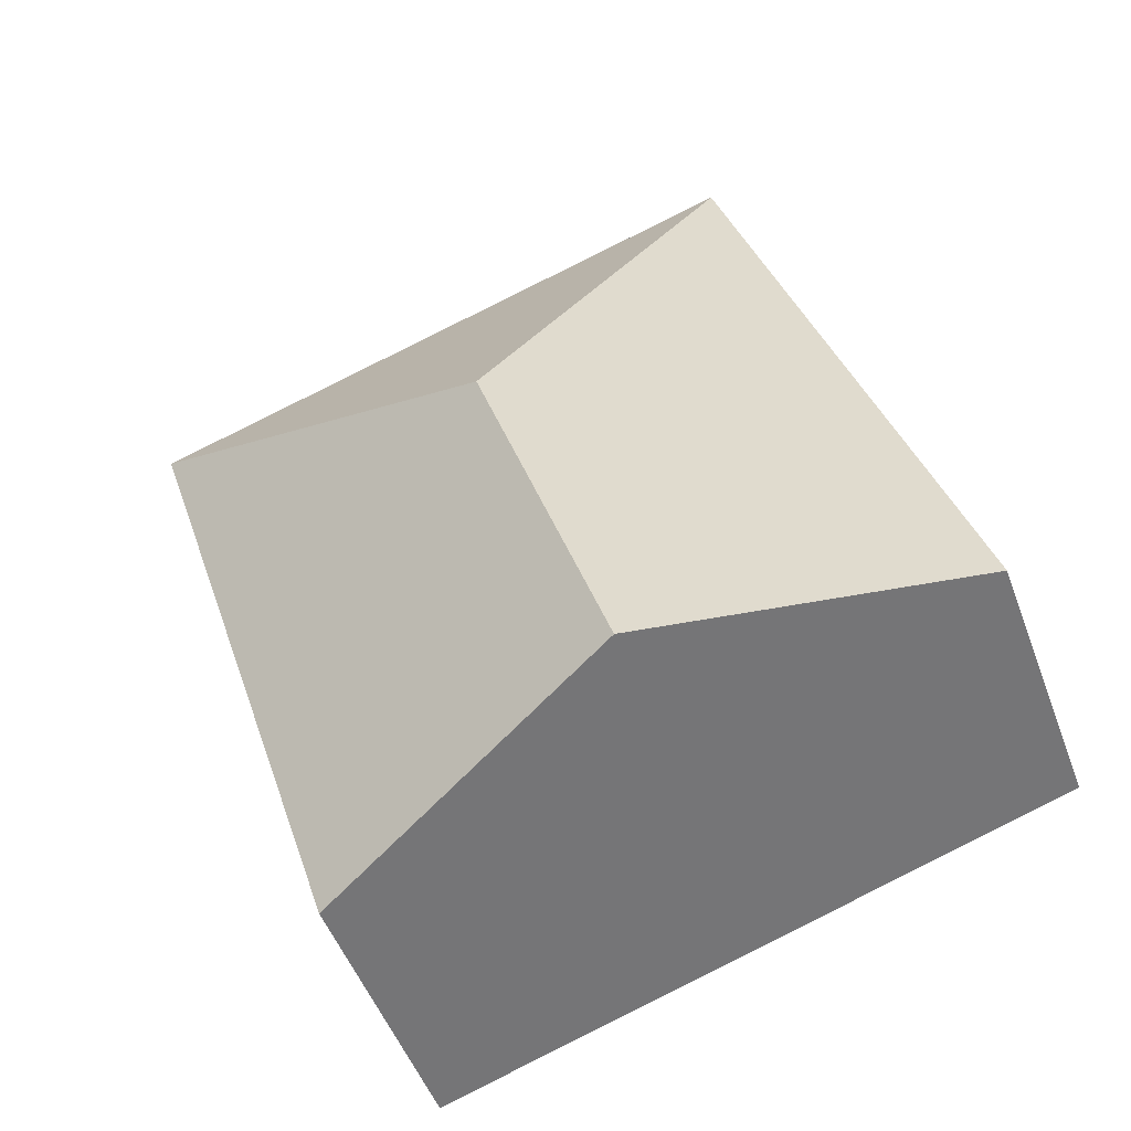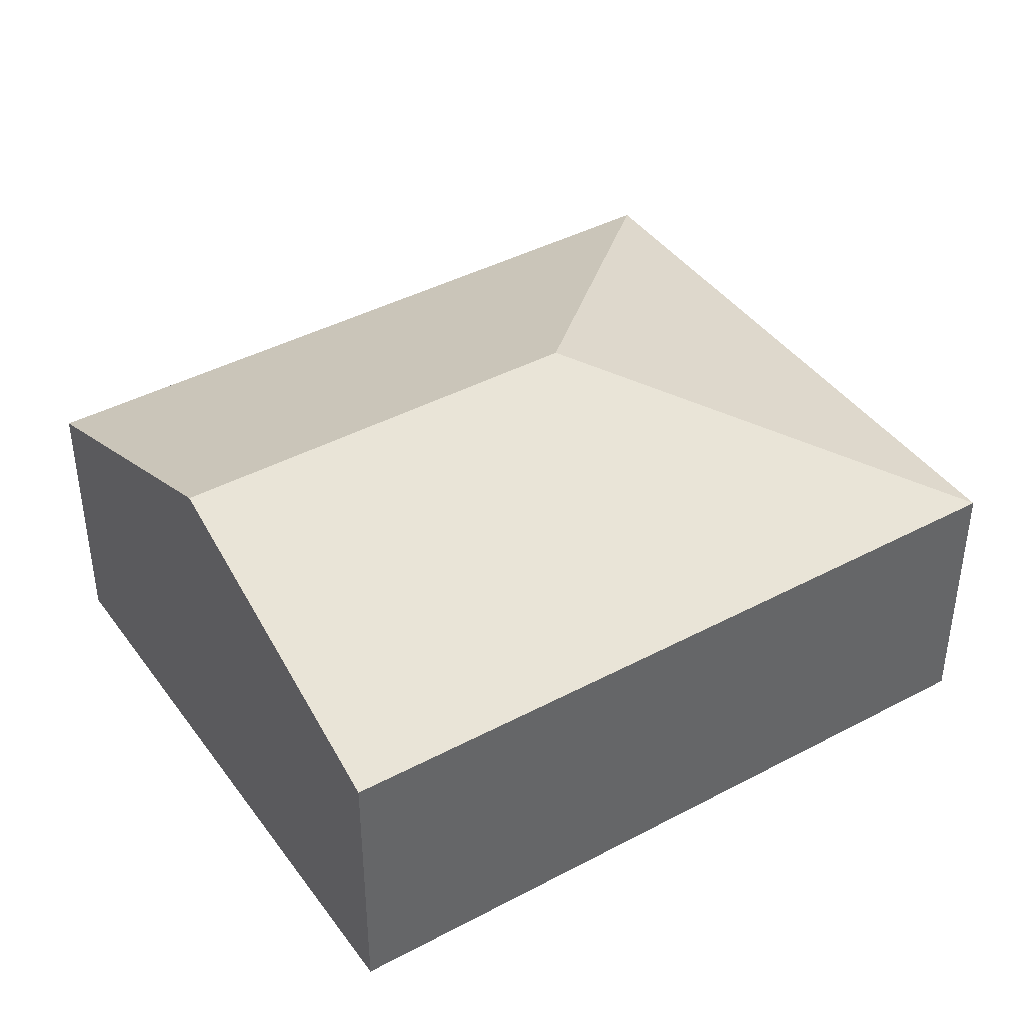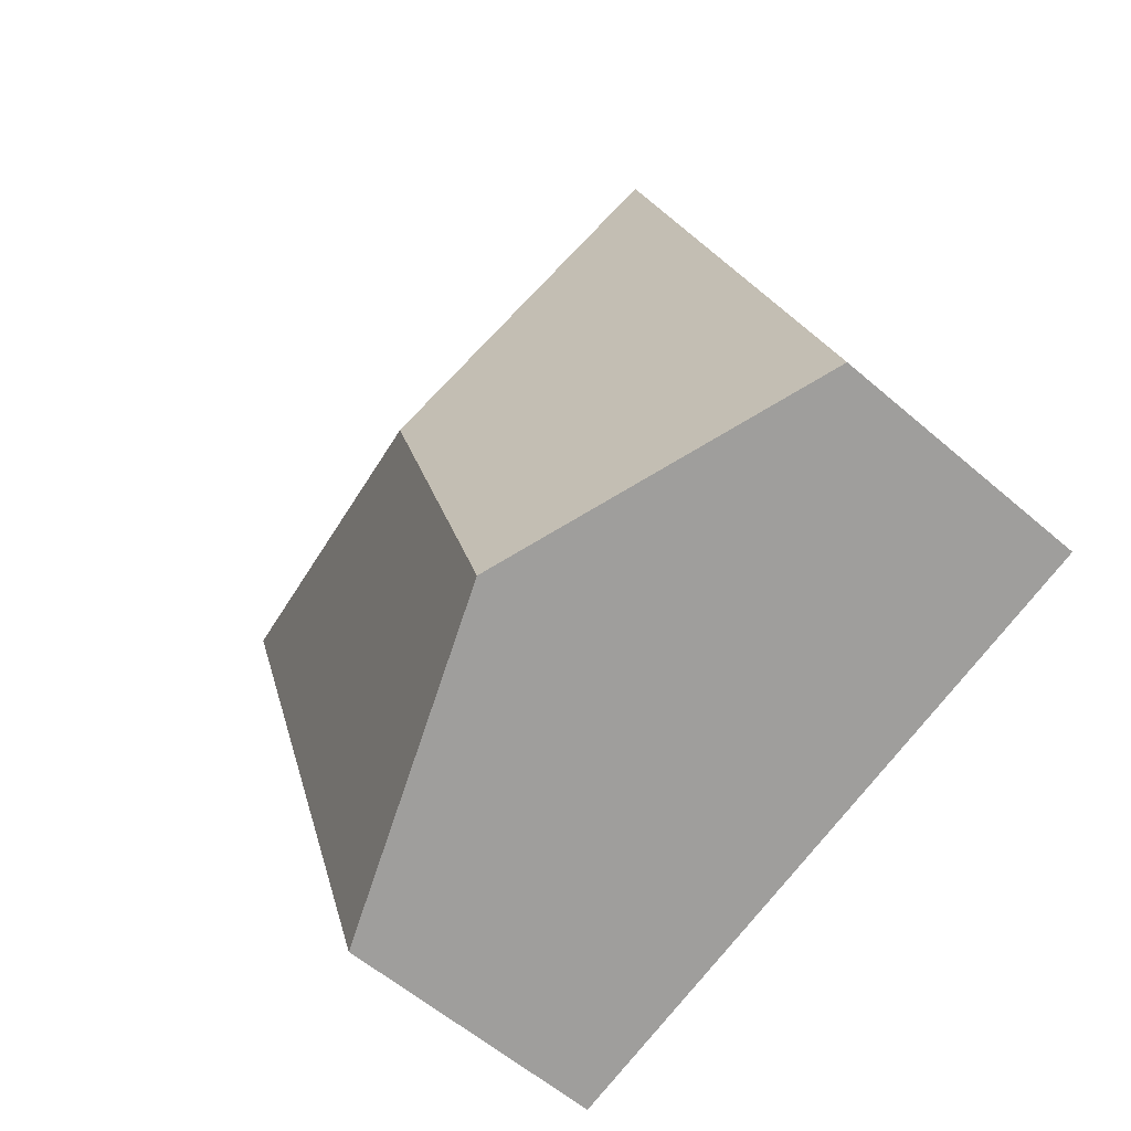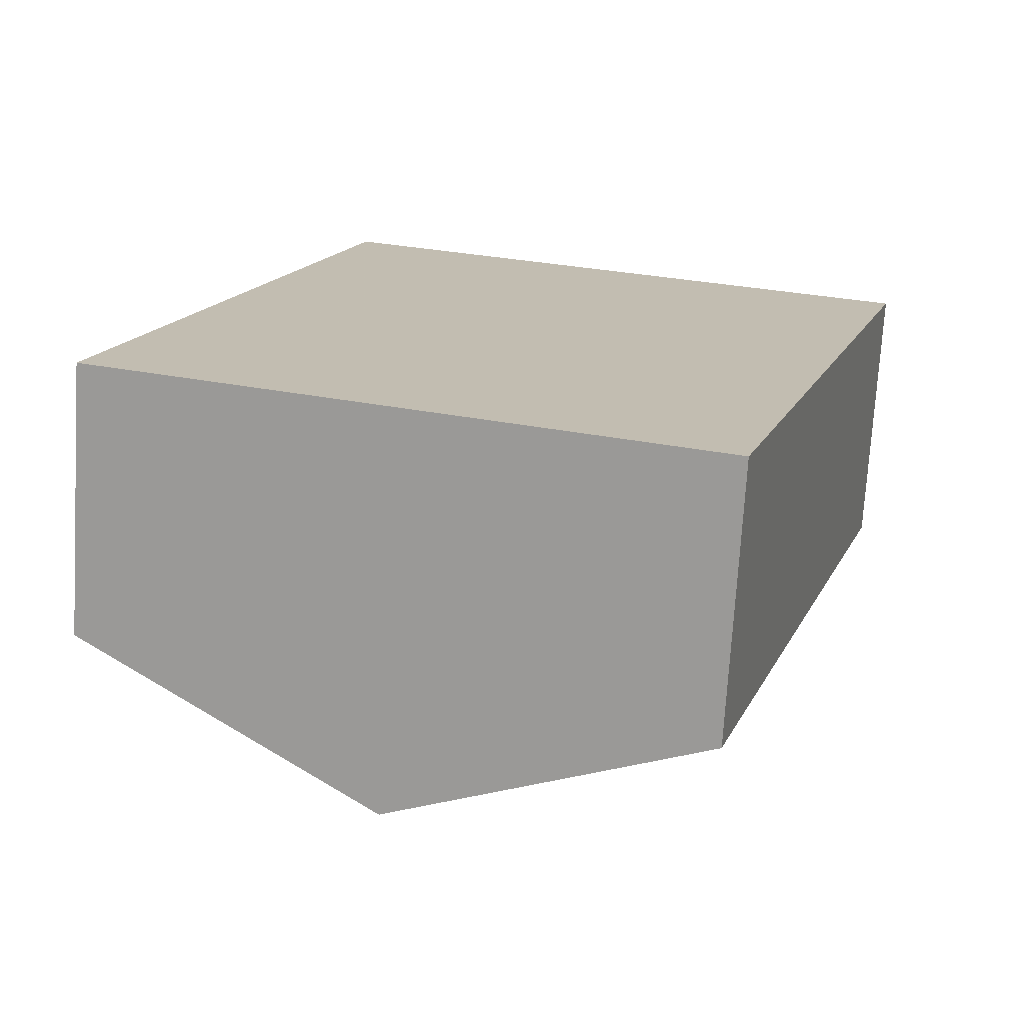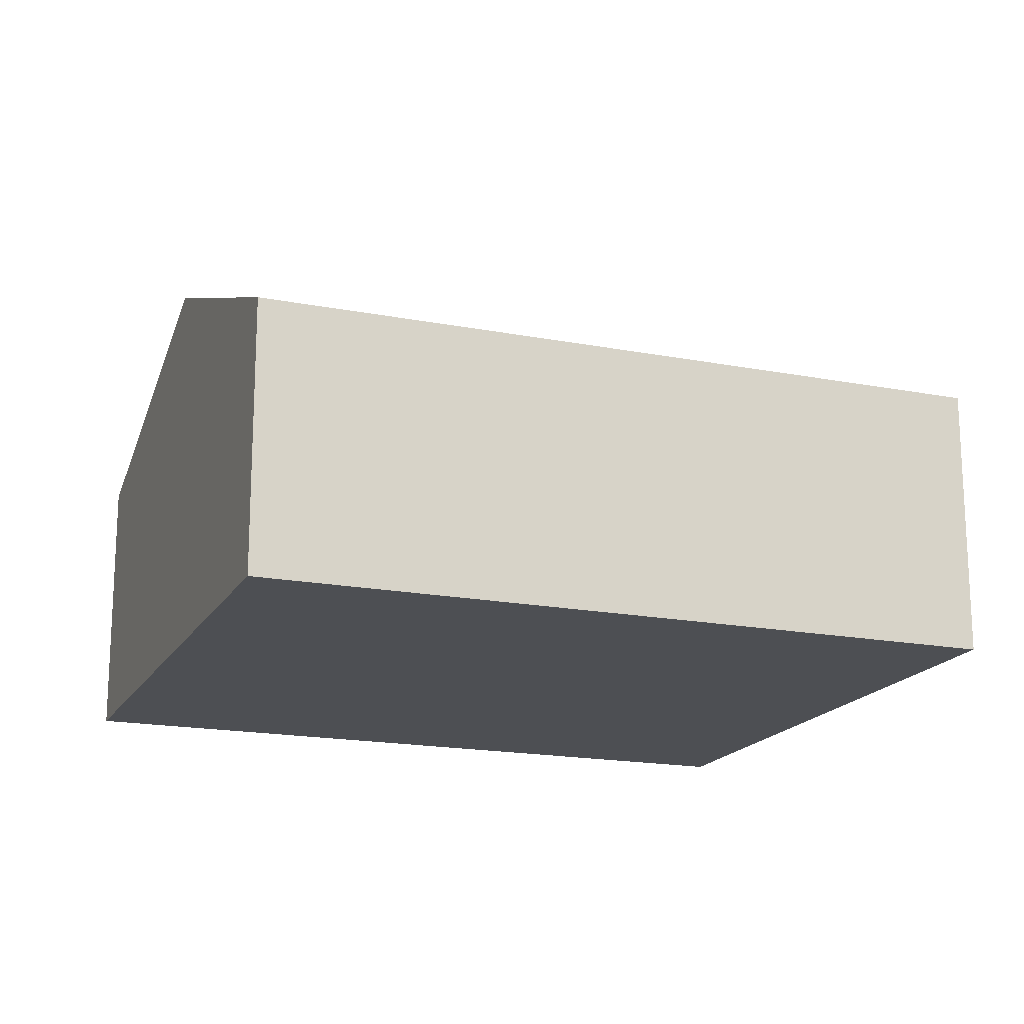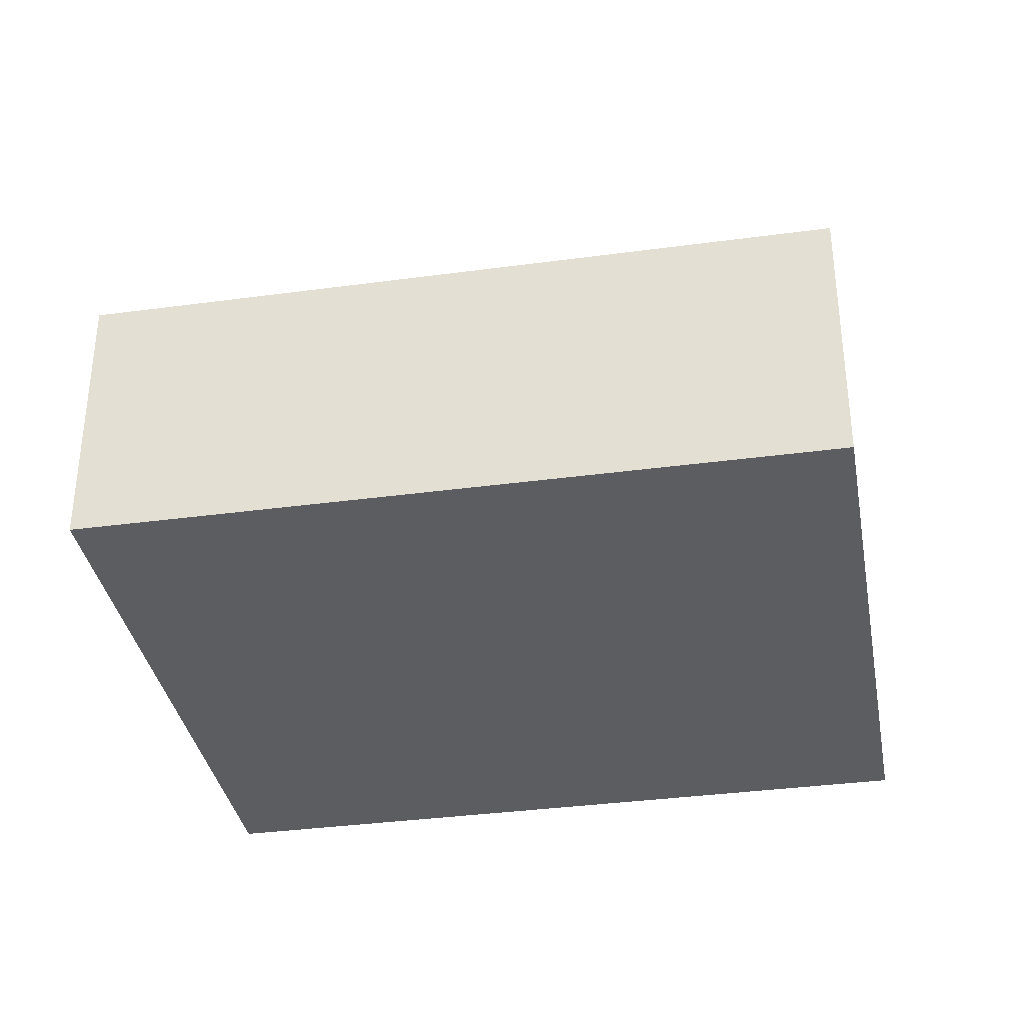
<metadata>
{"format":"obj","ext":"obj","renderer":"f3d","projection":"perspective","resolution":1024,"background":"white","views":[{"elev":-50.3,"azim":-160.0,"up":"+Z"},{"elev":41.6,"azim":-105.1,"up":"+Y"},{"elev":-57.6,"azim":-132.0,"up":"+Z"},{"elev":-73.3,"azim":-3.5,"up":"+Z"},{"elev":-17.7,"azim":-93.2,"up":"+Y"},{"elev":-35.4,"azim":-62.2,"up":"+Y"}]}
</metadata>
<code>
v  2.419 3.142 -0.77
v  6.641 2.139 4.126
v  4.838 2.139 -1.54
v  3.452 3.142 2.477
v  1.803 2.139 5.666
v  0 2.139 1.31e-16
v  4.838 9.43e-17 -1.54
v  2.419 4.715e-17 -0.77
v  0 0 0
v  1.803 -3.469e-16 5.666
v  6.641 -2.526e-16 4.126
g defaultobject
f 1 2 3
f 2 1 4
f 4 5 2
f 6 4 1
f 4 6 5
f 7 1 3
f 1 7 6
f 6 7 8
f 6 8 9
f 9 5 6
f 5 9 10
f 10 2 5
f 2 10 11
f 11 3 2
f 3 11 7
f 8 10 9
f 10 8 7
f 10 7 11

</code>
